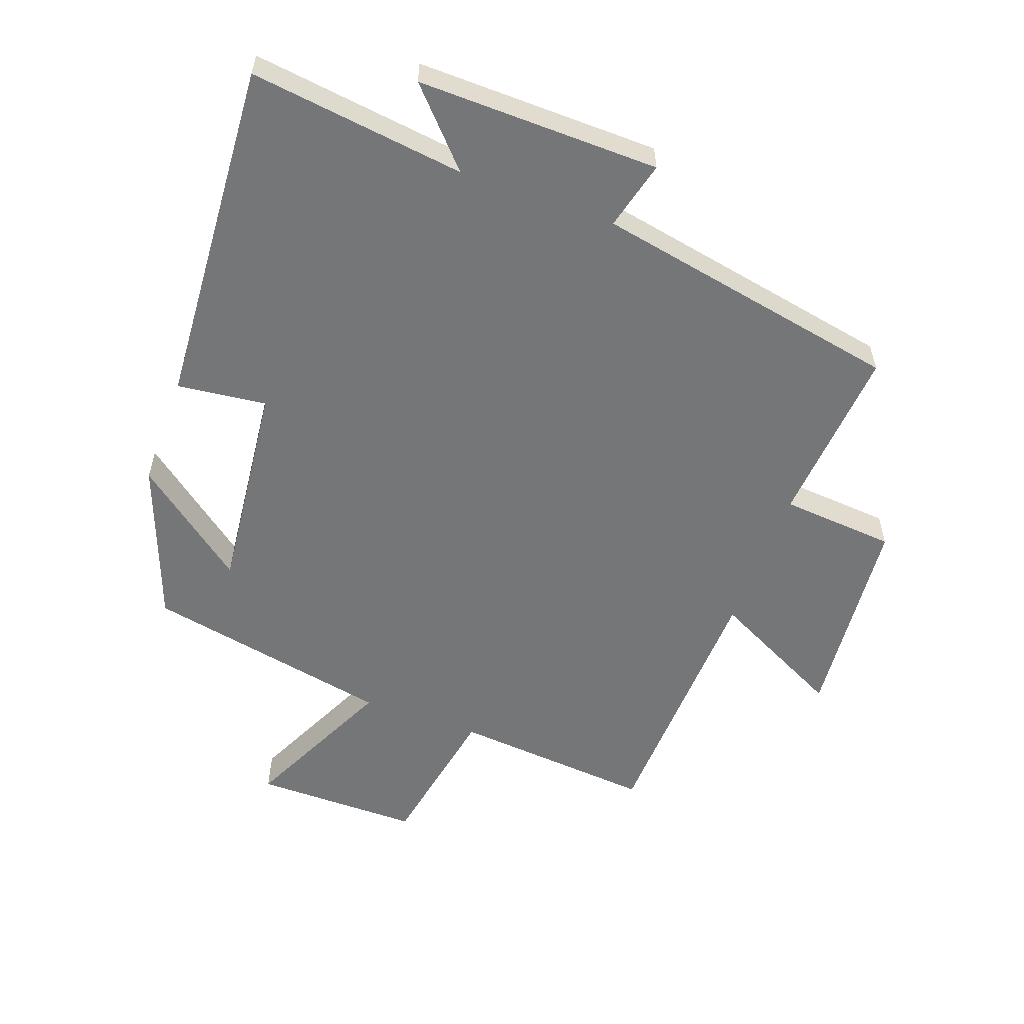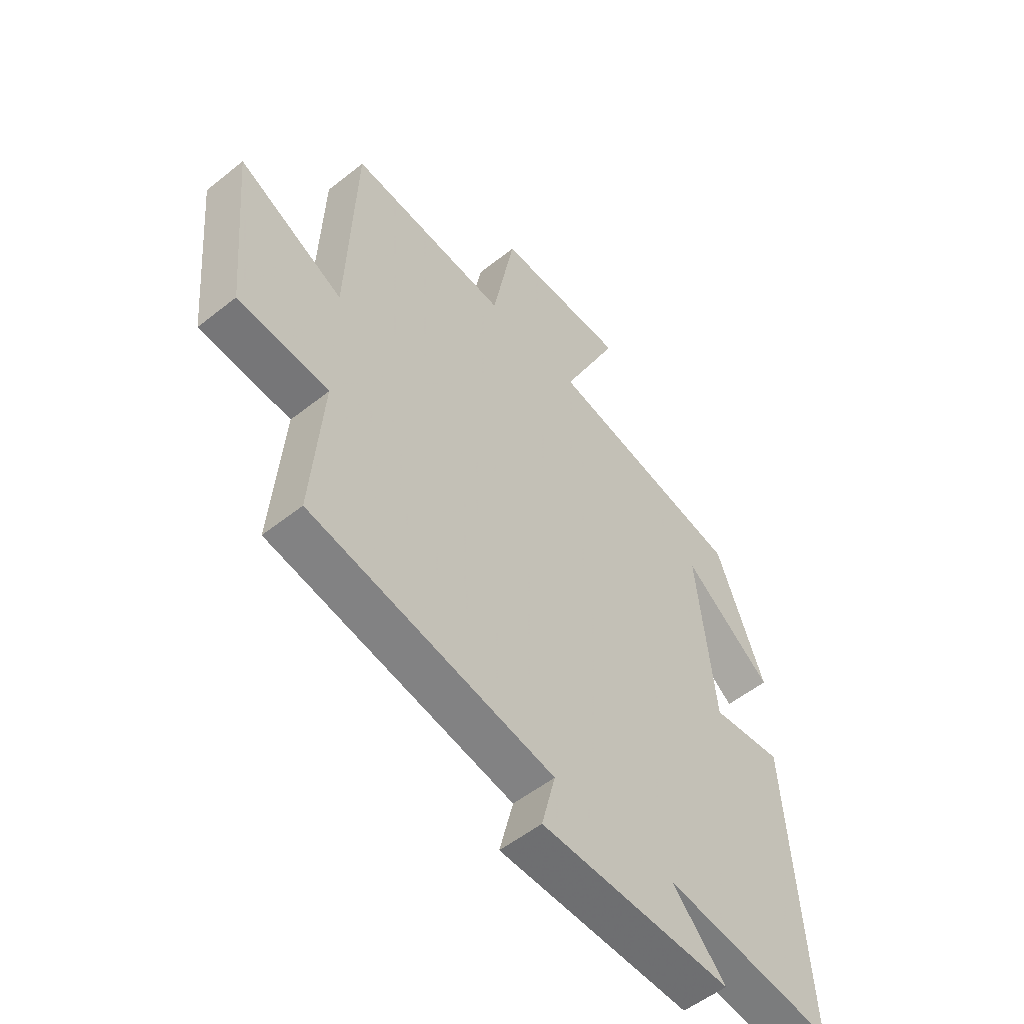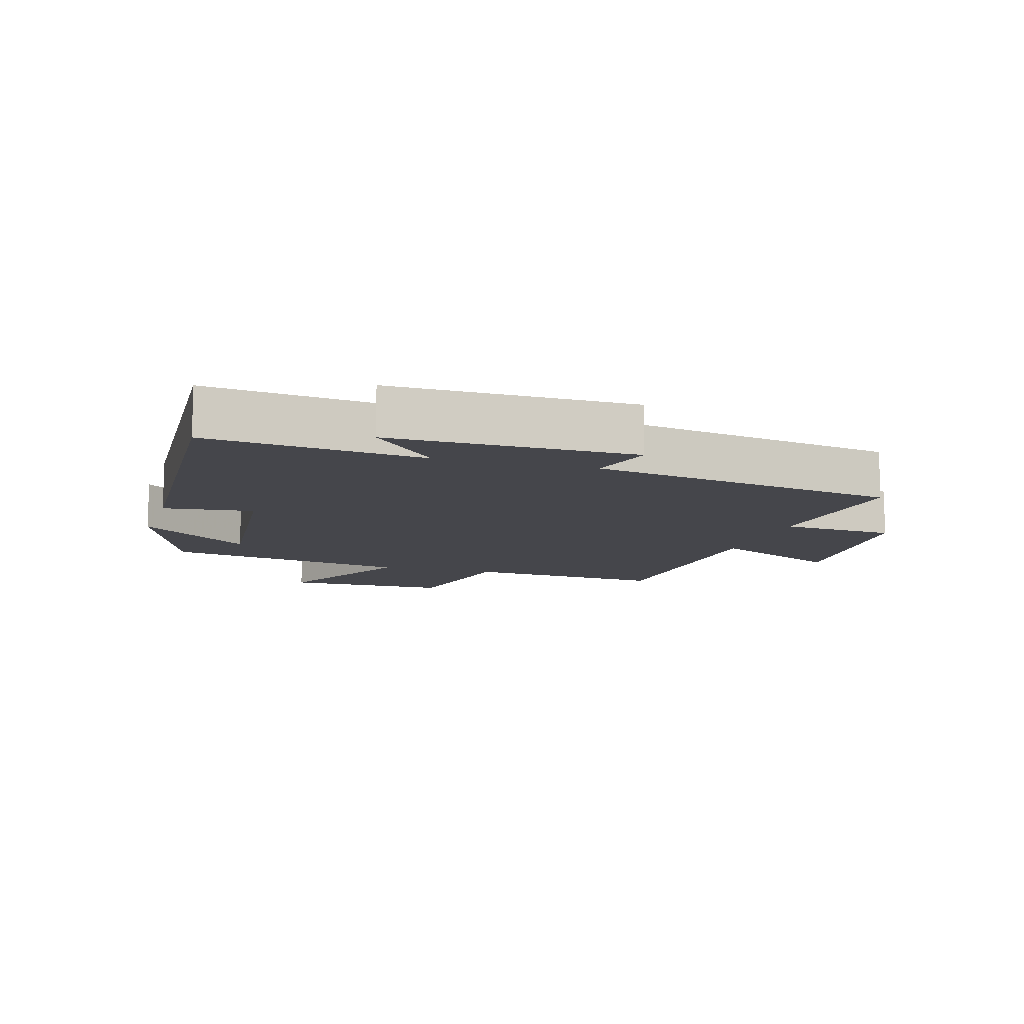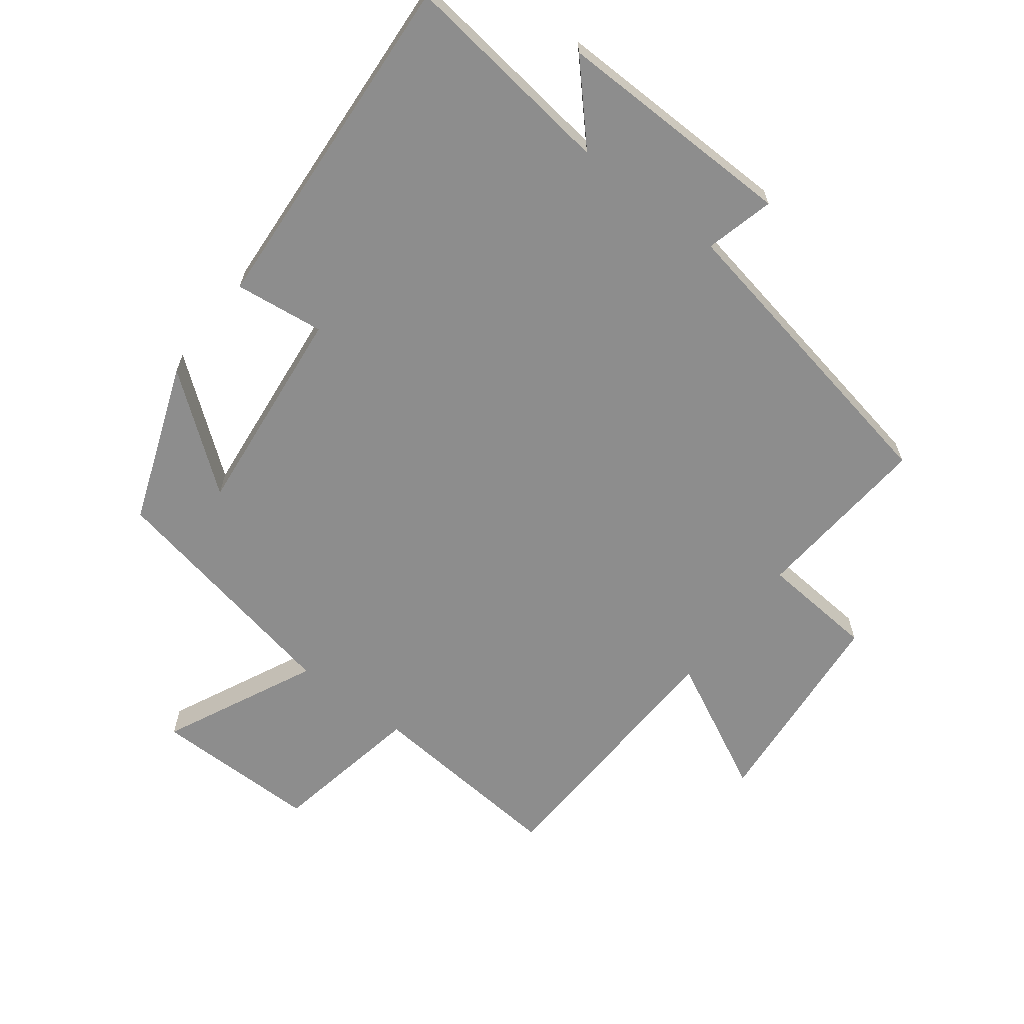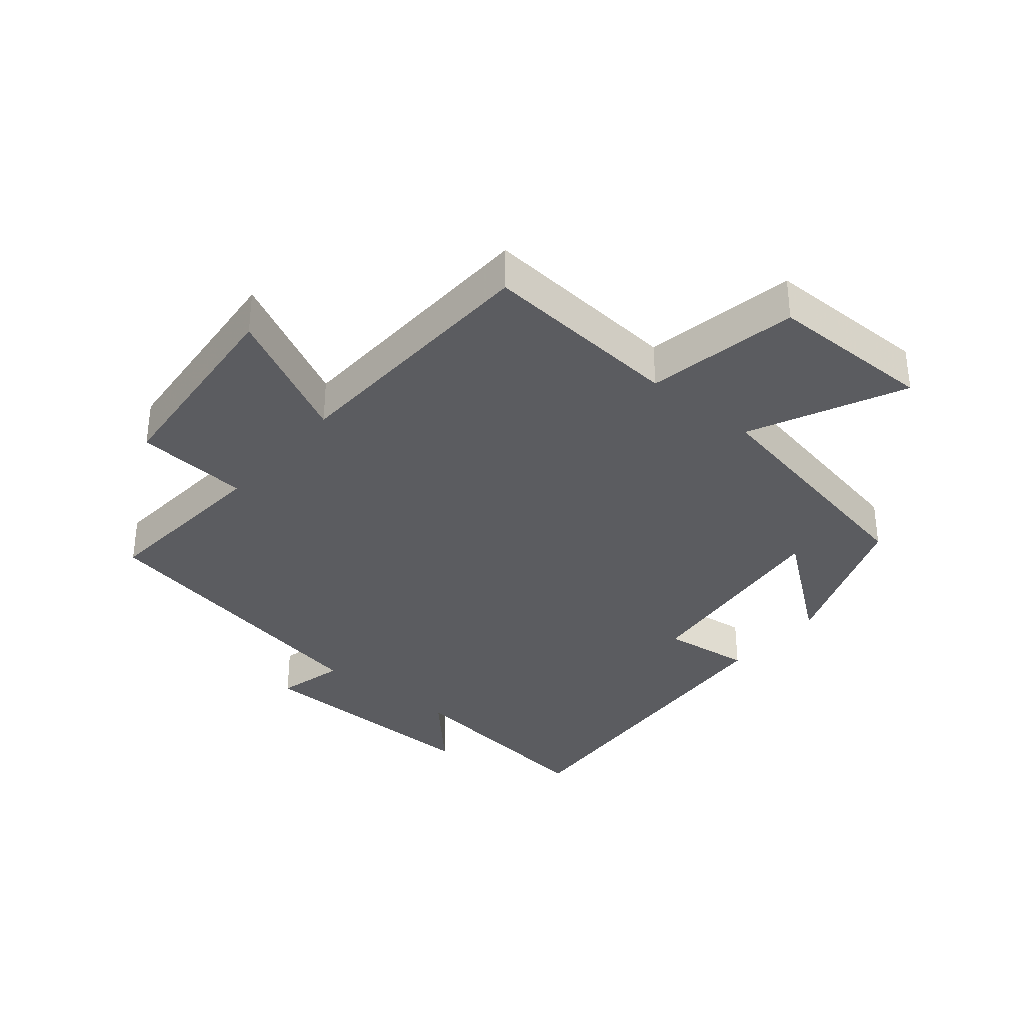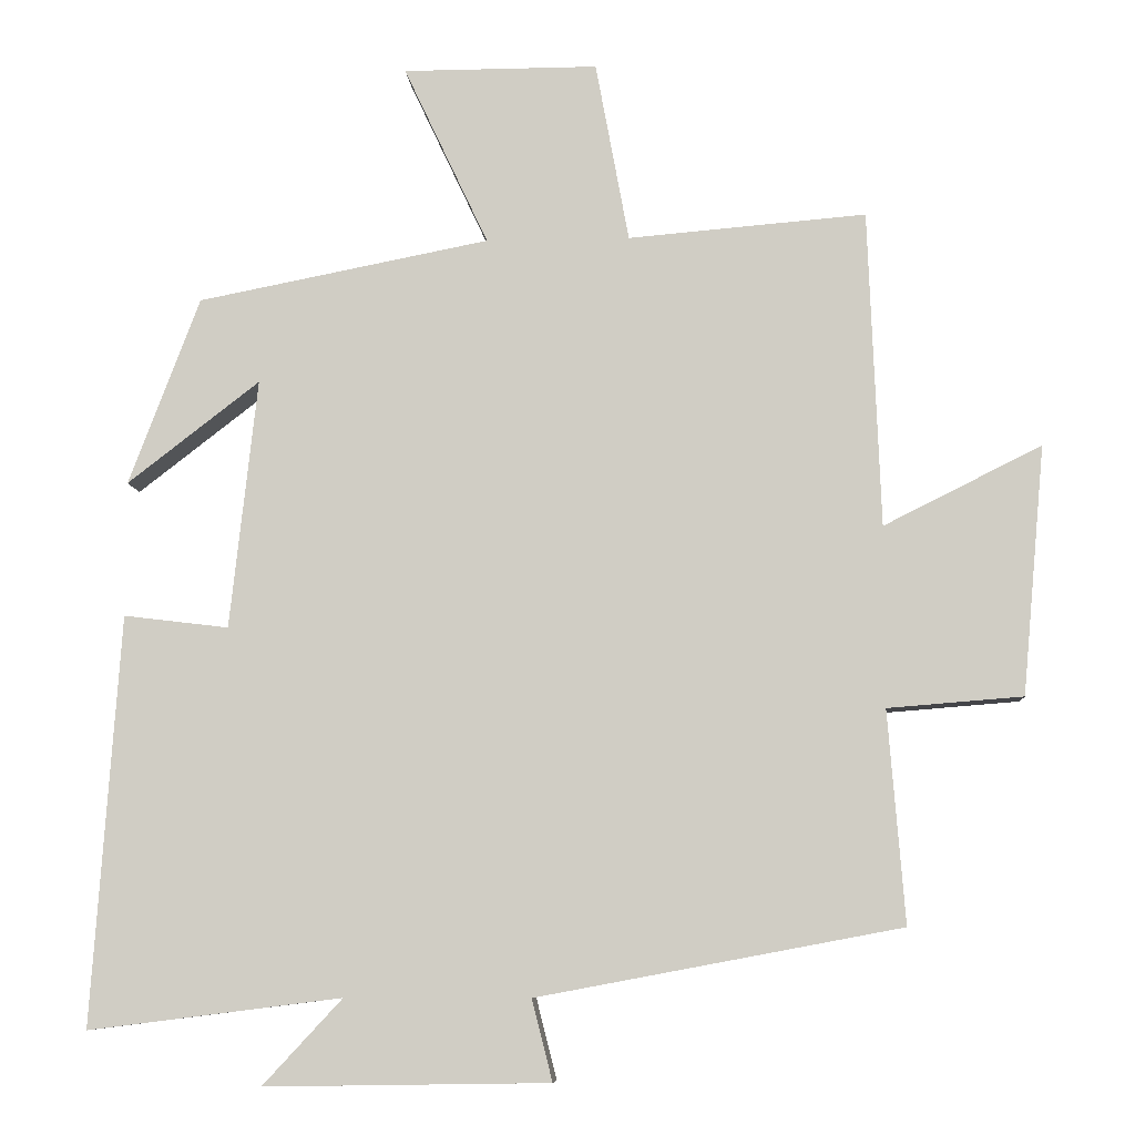
<metadata>
{"format":"obj","ext":"obj","renderer":"f3d","projection":"perspective","resolution":1024,"background":"white","views":[{"elev":-56.7,"azim":159.9,"up":"+Y"},{"elev":-53.8,"azim":-49.7,"up":"+Z"},{"elev":-10.0,"azim":163.0,"up":"+Y"},{"elev":-64.6,"azim":142.5,"up":"+Y"},{"elev":-34.6,"azim":-39.8,"up":"+Y"},{"elev":-8.1,"azim":-175.9,"up":"+Z"}]}
</metadata>
<code>
v 0.406 0.07 0.425
v 0.5 0.07 0.177
v 0.325 0.07 0.312
v 0.361 0.07 -0.018
v 0.5 0.07 -0.001
v 0.537 0.07 -0.542
v 0.202 0.07 -0.5
v 0.307 0.07 -0.613
v -0.069 0.07 -0.607
v -0.042 0.07 -0.5
v -0.522 0.07 -0.41
v -0.5 0.07 -0.13
v -0.678 0.07 -0.116
v -0.708 0.07 0.212
v -0.5 0.07 0.108
v -0.484 0.07 0.526
v -0.17 0.07 0.5
v -0.126 0.07 0.738
v 0.132 0.07 0.738
v 0.02 0.07 0.5
v 0.406 0 0.425
v 0.5 0 0.177
v 0.325 0 0.312
v 0.361 0 -0.018
v 0.5 0 -0.001
v 0.537 0 -0.542
v 0.202 0 -0.5
v 0.307 0 -0.613
v -0.069 0 -0.607
v -0.042 0 -0.5
v -0.522 0 -0.41
v -0.5 0 -0.13
v -0.678 0 -0.116
v -0.708 0 0.212
v -0.5 0 0.108
v -0.484 0 0.526
v -0.17 0 0.5
v -0.126 0 0.738
v 0.132 0 0.738
v 0.02 0 0.5
f 17 18 19 20
f 17 20 1
f 15 16 17 1
f 12 13 14 15
f 12 15 1
f 10 11 12
f 7 8 9 10
f 7 10 12
f 4 5 6 7
f 3 4 7 12
f 1 2 3
f 1 3 12
f 40 39 38 37
f 21 40 37
f 21 37 36 35
f 35 34 33 32
f 21 35 32
f 32 31 30
f 30 29 28 27
f 32 30 27
f 27 26 25 24
f 32 27 24 23
f 23 22 21
f 32 23 21
f 1 21 22 2
f 2 22 23 3
f 3 23 24 4
f 4 24 25 5
f 5 25 26 6
f 6 26 27 7
f 7 27 28 8
f 8 28 29 9
f 9 29 30 10
f 10 30 31 11
f 11 31 32 12
f 12 32 33 13
f 13 33 34 14
f 14 34 35 15
f 15 35 36 16
f 16 36 37 17
f 17 37 38 18
f 18 38 39 19
f 19 39 40 20
f 20 40 21 1

</code>
